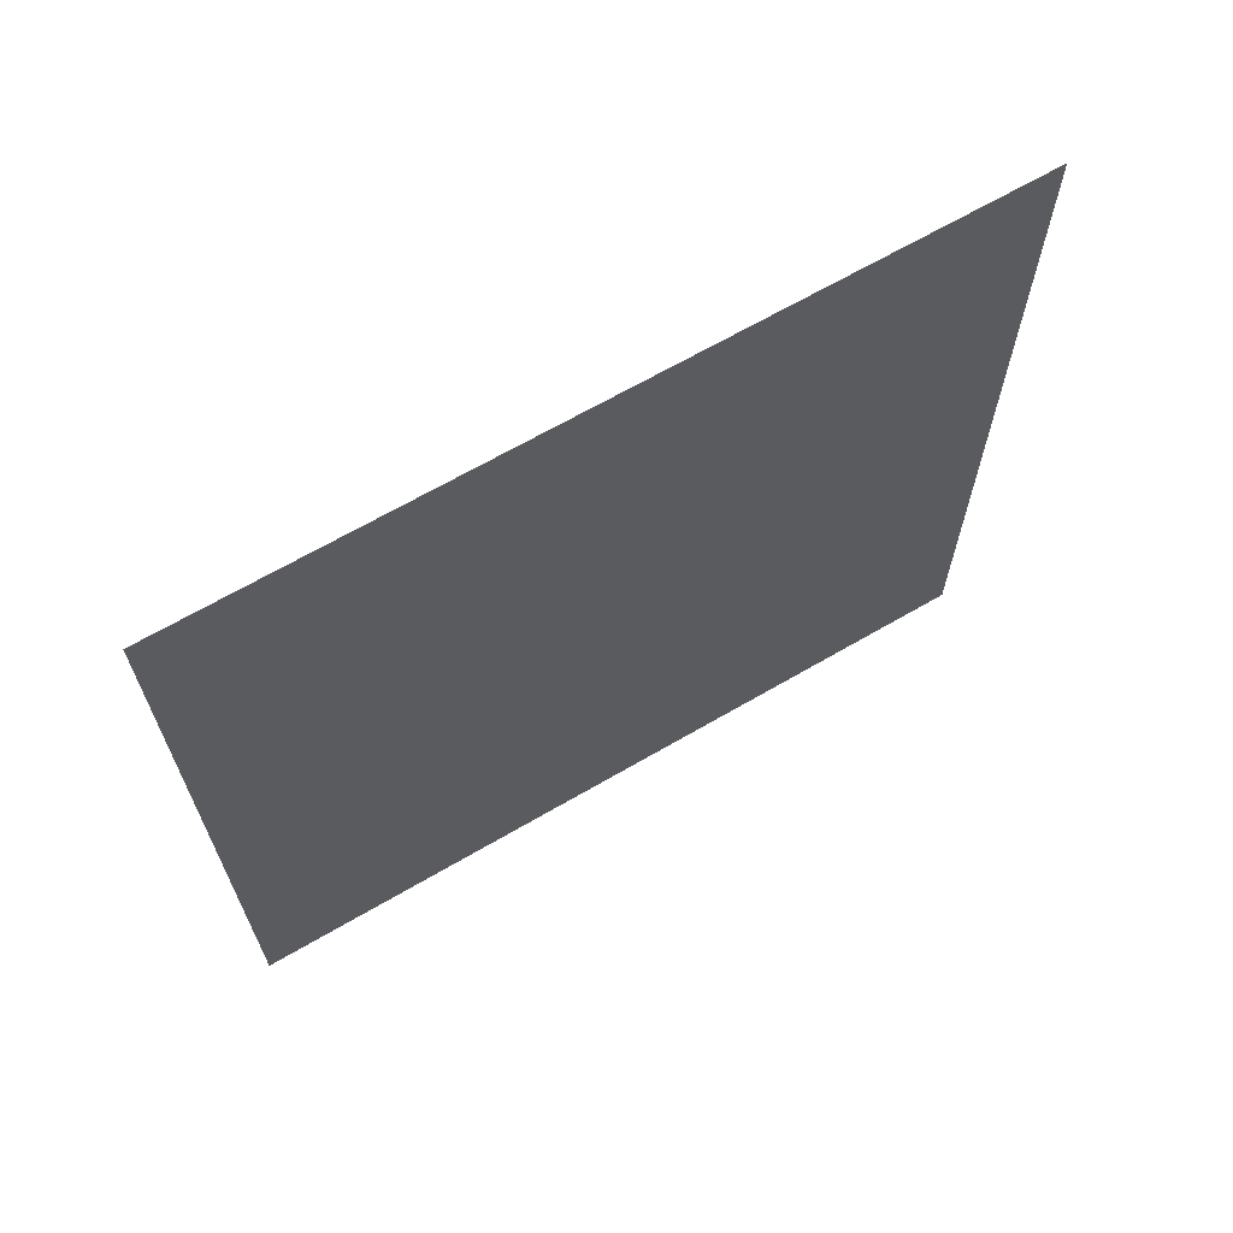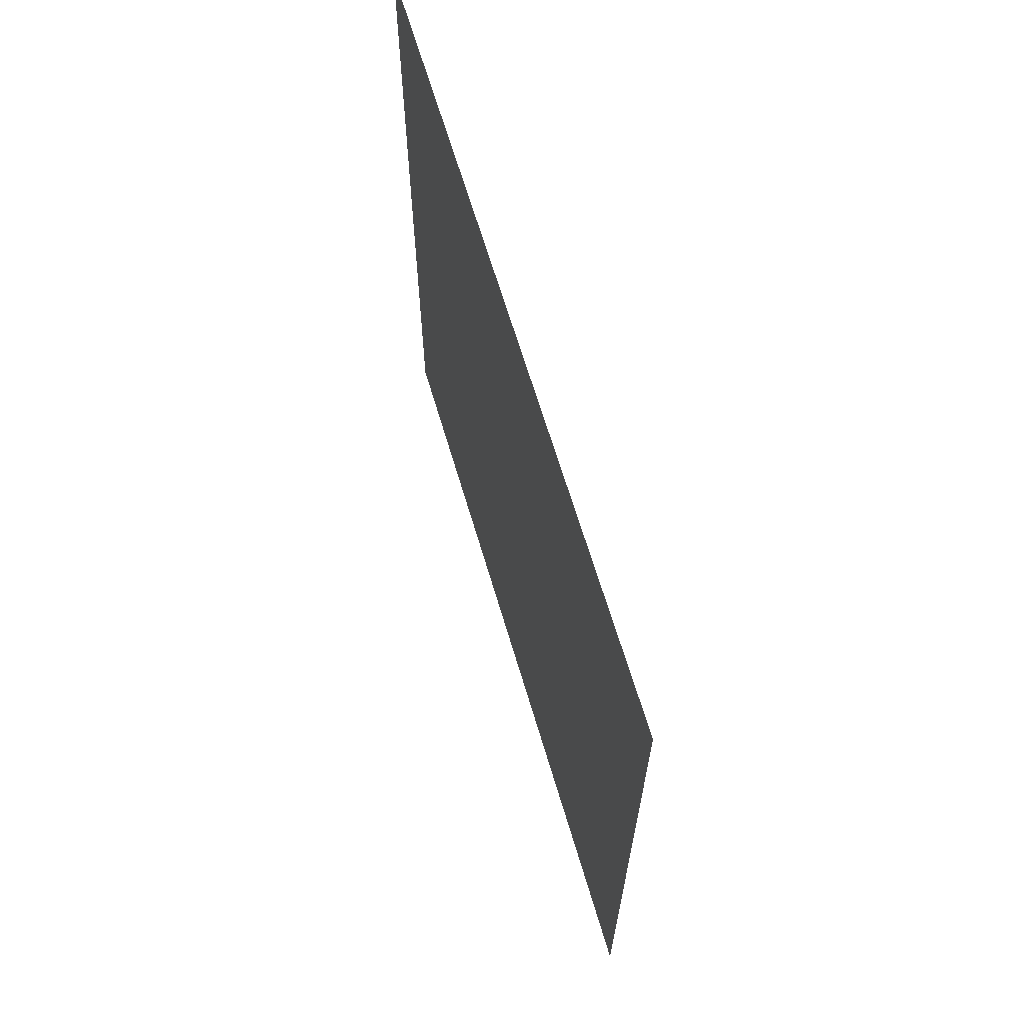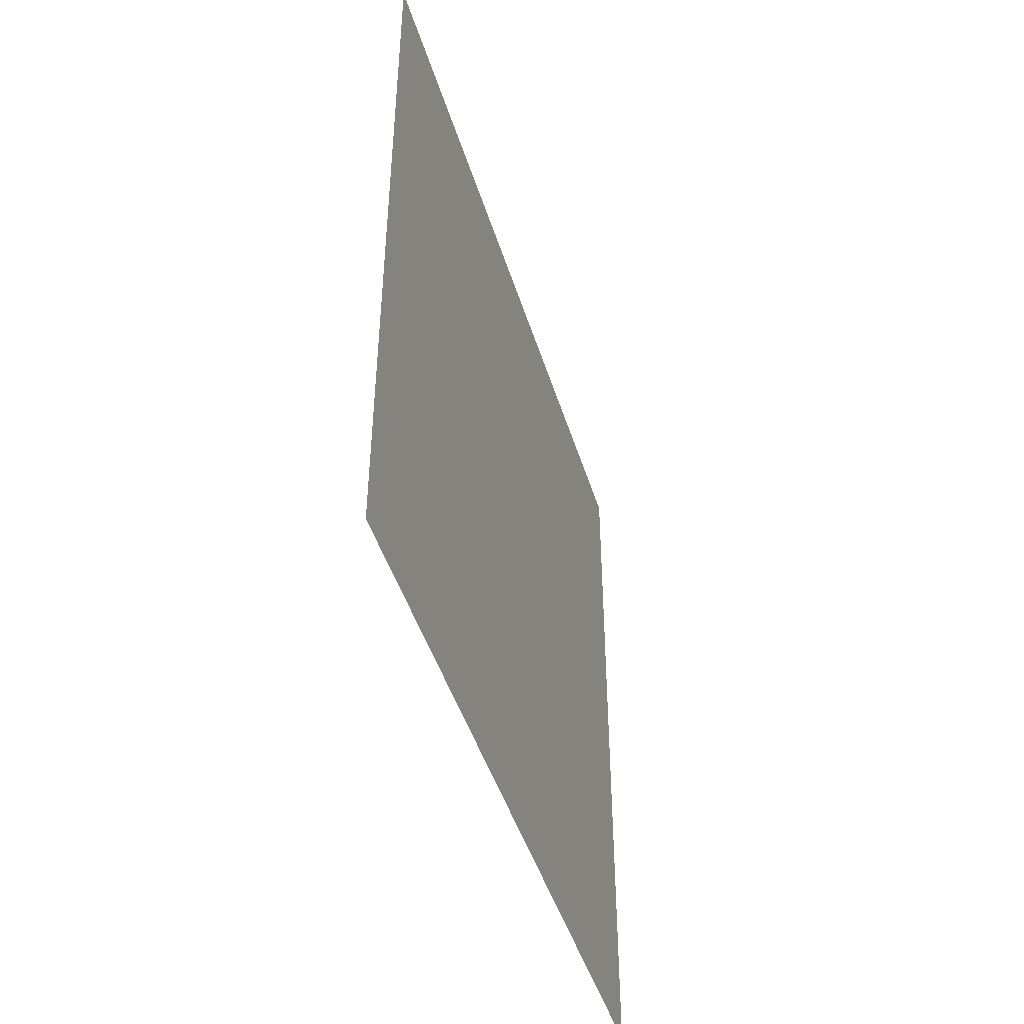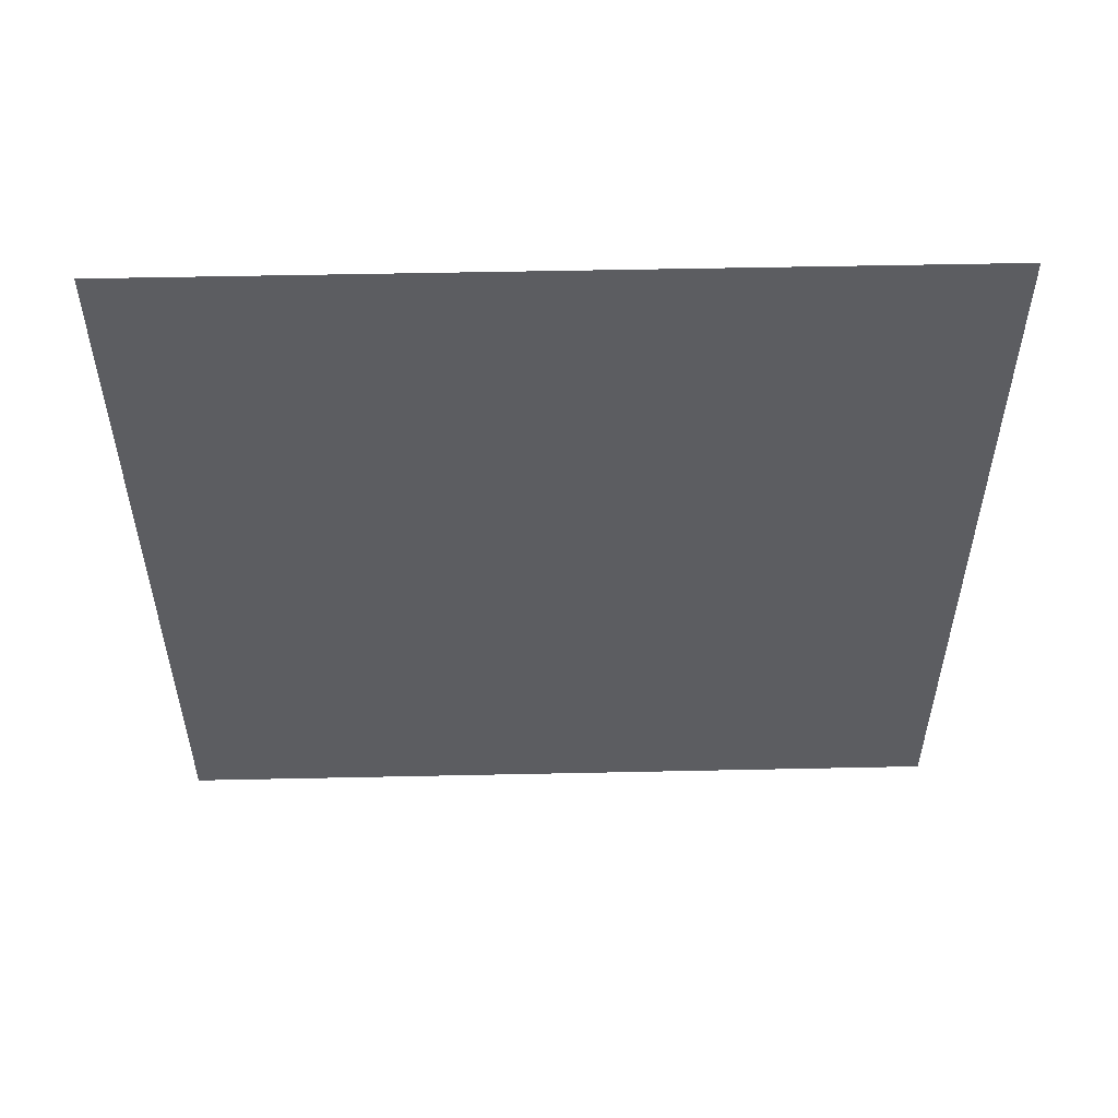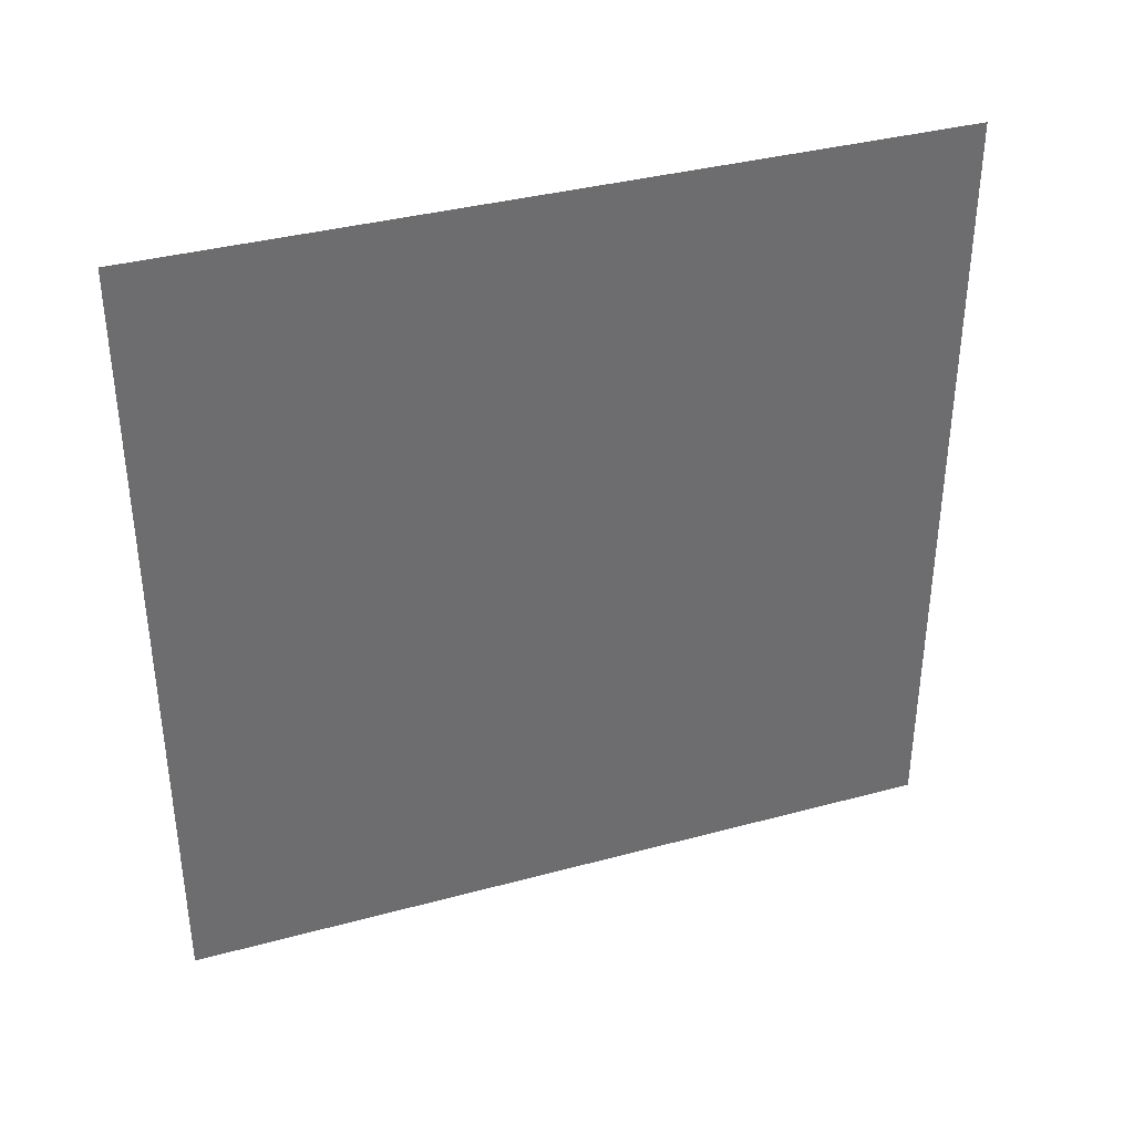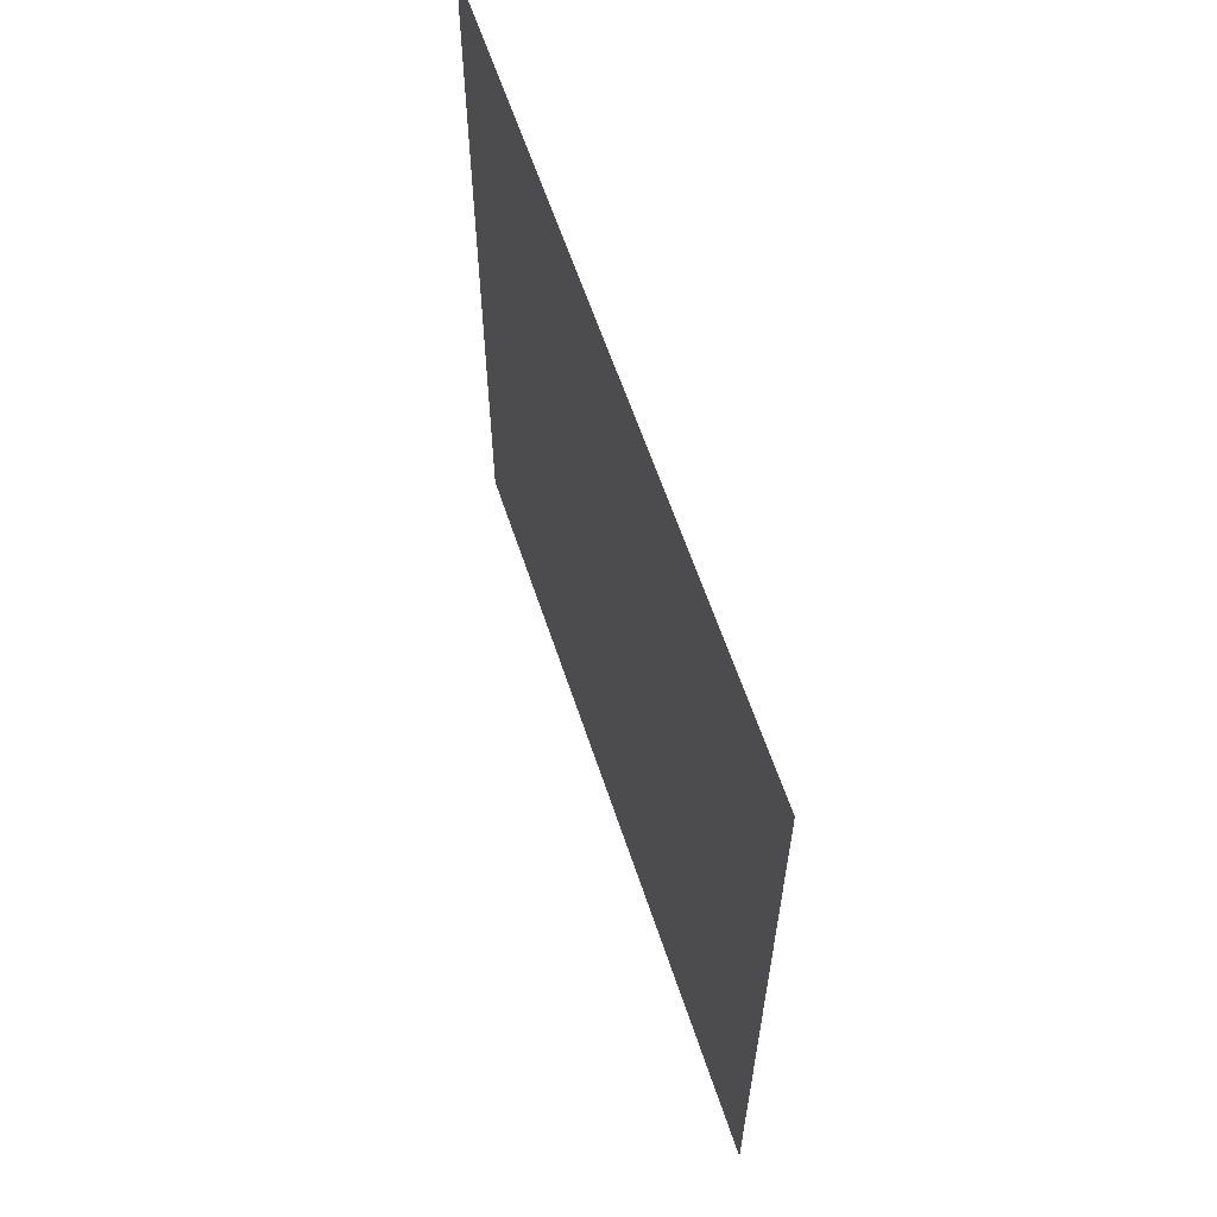
<metadata>
{"format":"obj","ext":"obj","renderer":"f3d","projection":"perspective","resolution":1024,"background":"white","views":[{"elev":66.1,"azim":-120.4,"up":"+Y"},{"elev":65.5,"azim":-16.5,"up":"+Y"},{"elev":-45.7,"azim":-163.2,"up":"+Z"},{"elev":53.4,"azim":-91.3,"up":"+Z"},{"elev":36.8,"azim":70.7,"up":"+Z"},{"elev":61.2,"azim":161.7,"up":"+Z"}]}
</metadata>
<code>
v -0.5 0.5 0.5
v -0.5 0.3889 0.5
v -0.5 0.2778 0.5
v -0.5 0.1667 0.5
v -0.5 0.05556 0.5
v -0.5 -0.05556 0.5
v -0.5 -0.1667 0.5
v -0.5 -0.2778 0.5
v -0.5 -0.3889 0.5
v -0.5 -0.5 0.5
v -0.5 0.5 0.3889
v -0.5 0.3889 0.3889
v -0.5 0.2778 0.3889
v -0.5 0.1667 0.3889
v -0.5 0.05556 0.3889
v -0.5 -0.05556 0.3889
v -0.5 -0.1667 0.3889
v -0.5 -0.2778 0.3889
v -0.5 -0.3889 0.3889
v -0.5 -0.5 0.3889
v -0.5 0.5 0.2778
v -0.5 0.3889 0.2778
v -0.5 0.2778 0.2778
v -0.5 0.1667 0.2778
v -0.5 0.05556 0.2778
v -0.5 -0.05556 0.2778
v -0.5 -0.1667 0.2778
v -0.5 -0.2778 0.2778
v -0.5 -0.3889 0.2778
v -0.5 -0.5 0.2778
v -0.5 0.5 0.1667
v -0.5 0.3889 0.1667
v -0.5 0.2778 0.1667
v -0.5 0.1667 0.1667
v -0.5 0.05556 0.1667
v -0.5 -0.05556 0.1667
v -0.5 -0.1667 0.1667
v -0.5 -0.2778 0.1667
v -0.5 -0.3889 0.1667
v -0.5 -0.5 0.1667
v -0.5 0.5 0.05556
v -0.5 0.3889 0.05556
v -0.5 0.2778 0.05556
v -0.5 0.1667 0.05556
v -0.5 0.05556 0.05556
v -0.5 -0.05556 0.05556
v -0.5 -0.1667 0.05556
v -0.5 -0.2778 0.05556
v -0.5 -0.3889 0.05556
v -0.5 -0.5 0.05556
v -0.5 0.5 -0.05556
v -0.5 0.3889 -0.05556
v -0.5 0.2778 -0.05556
v -0.5 0.1667 -0.05556
v -0.5 0.05556 -0.05556
v -0.5 -0.05556 -0.05556
v -0.5 -0.1667 -0.05556
v -0.5 -0.2778 -0.05556
v -0.5 -0.3889 -0.05556
v -0.5 -0.5 -0.05556
v -0.5 0.5 -0.1667
v -0.5 0.3889 -0.1667
v -0.5 0.2778 -0.1667
v -0.5 0.1667 -0.1667
v -0.5 0.05556 -0.1667
v -0.5 -0.05556 -0.1667
v -0.5 -0.1667 -0.1667
v -0.5 -0.2778 -0.1667
v -0.5 -0.3889 -0.1667
v -0.5 -0.5 -0.1667
v -0.5 0.5 -0.2778
v -0.5 0.3889 -0.2778
v -0.5 0.2778 -0.2778
v -0.5 0.1667 -0.2778
v -0.5 0.05556 -0.2778
v -0.5 -0.05556 -0.2778
v -0.5 -0.1667 -0.2778
v -0.5 -0.2778 -0.2778
v -0.5 -0.3889 -0.2778
v -0.5 -0.5 -0.2778
v -0.5 0.5 -0.3889
v -0.5 0.3889 -0.3889
v -0.5 0.2778 -0.3889
v -0.5 0.1667 -0.3889
v -0.5 0.05556 -0.3889
v -0.5 -0.05556 -0.3889
v -0.5 -0.1667 -0.3889
v -0.5 -0.2778 -0.3889
v -0.5 -0.3889 -0.3889
v -0.5 -0.5 -0.3889
v -0.5 0.5 -0.5
v -0.5 0.3889 -0.5
v -0.5 0.2778 -0.5
v -0.5 0.1667 -0.5
v -0.5 0.05556 -0.5
v -0.5 -0.05556 -0.5
v -0.5 -0.1667 -0.5
v -0.5 -0.2778 -0.5
v -0.5 -0.3889 -0.5
v -0.5 -0.5 -0.5
f 1 2 12 11
f 2 3 13 12
f 3 4 14 13
f 4 5 15 14
f 5 6 16 15
f 6 7 17 16
f 7 8 18 17
f 8 9 19 18
f 9 10 20 19
f 11 12 22 21
f 12 13 23 22
f 13 14 24 23
f 14 15 25 24
f 15 16 26 25
f 16 17 27 26
f 17 18 28 27
f 18 19 29 28
f 19 20 30 29
f 21 22 32 31
f 22 23 33 32
f 23 24 34 33
f 24 25 35 34
f 25 26 36 35
f 26 27 37 36
f 27 28 38 37
f 28 29 39 38
f 29 30 40 39
f 31 32 42 41
f 32 33 43 42
f 33 34 44 43
f 34 35 45 44
f 35 36 46 45
f 36 37 47 46
f 37 38 48 47
f 38 39 49 48
f 39 40 50 49
f 41 42 52 51
f 42 43 53 52
f 43 44 54 53
f 44 45 55 54
f 45 46 56 55
f 46 47 57 56
f 47 48 58 57
f 48 49 59 58
f 49 50 60 59
f 51 52 62 61
f 52 53 63 62
f 53 54 64 63
f 54 55 65 64
f 55 56 66 65
f 56 57 67 66
f 57 58 68 67
f 58 59 69 68
f 59 60 70 69
f 61 62 72 71
f 62 63 73 72
f 63 64 74 73
f 64 65 75 74
f 65 66 76 75
f 66 67 77 76
f 67 68 78 77
f 68 69 79 78
f 69 70 80 79
f 71 72 82 81
f 72 73 83 82
f 73 74 84 83
f 74 75 85 84
f 75 76 86 85
f 76 77 87 86
f 77 78 88 87
f 78 79 89 88
f 79 80 90 89
f 81 82 92 91
f 82 83 93 92
f 83 84 94 93
f 84 85 95 94
f 85 86 96 95
f 86 87 97 96
f 87 88 98 97
f 88 89 99 98
f 89 90 100 99

</code>
